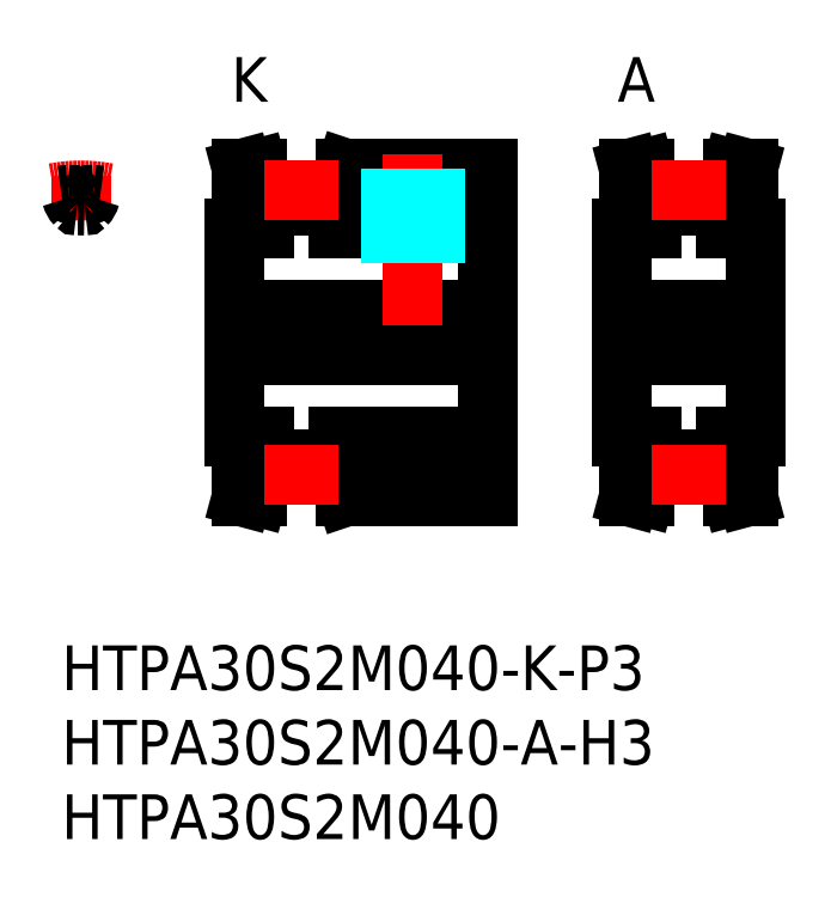
<metadata>
{"format":"dxf","ext":"dxf","renderer":"ezdxf+matplotlib","layout":"modelspace","background":"white","min_lineweight":24,"dpi":150}
</metadata>
<code>
0
SECTION
2
ENTITIES
0
INSERT
8
MSM_CONTINUOUS
2
*U13
10
0
20
0
30
0
0
INSERT
8
MSM_CONTINUOUS
2
*U14
10
0
20
0
30
0
0
INSERT
8
MSM_CONTINUOUS
2
*U15
10
0
20
0
30
0
0
LINE
8
MSM_CENTER
10
10.1
20
21
30
0
11
30.1
21
21
31
0
0
LINE
8
MSM_CONTINUOUS
10
18.6
20
14
30
0
11
28.6
21
14
31
0
0
LINE
8
MSM_CONTINUOUS
10
19.1
20
10
30
0
11
28.6
21
10
31
0
0
LINE
8
MSM_CONTINUOUS
10
18.6
20
28
30
0
11
28.6
21
28
31
0
0
LINE
8
MSM_CONTINUOUS
10
19.1
20
32
30
0
11
28.6
21
32
31
0
0
LINE
8
MSM_CONTINUOUS
10
11.6
20
19.5
30
0
11
28.6
21
19.5
31
0
0
LINE
8
MSM_CONTINUOUS
10
11.6
20
22.5
30
0
11
28.6
21
22.5
31
0
0
LINE
8
MSM_CONTINUOUS
10
11.6
20
14
30
0
11
11.6
21
28
31
0
0
LINE
8
MSM_CONTINUOUS
10
13.6
20
12.46
30
0
11
18.6
21
12.46
31
0
0
LINE
8
MSM_CONTINUOUS
10
13.6
20
11.7
30
0
11
18.6
21
11.7
31
0
0
LINE
8
MSM_CONTINUOUS
10
13.6
20
14
30
0
11
13.6
21
11.7
31
0
0
LINE
8
MSM_CONTINUOUS
10
12.6
20
14
30
0
11
12.6
21
11.84
31
0
0
LINE
8
MSM_CONTINUOUS
10
13.14
20
10
30
0
11
13.6
21
11.71
31
0
0
LINE
8
MSM_CONTINUOUS
10
12.11
20
10
30
0
11
13.14
21
10
31
0
0
LINE
8
MSM_CONTINUOUS
10
12.11
20
10
30
0
11
12.6
21
11.84
31
0
0
LINE
8
MSM_CONTINUOUS
10
11.6
20
14
30
0
11
13.6
21
14
31
0
0
LINE
8
MSM_CONTINUOUS
10
18.6
20
14
30
0
11
18.6
21
11.49
31
0
0
LINE
8
MSM_CONTINUOUS
10
19.1
20
10
30
0
11
18.6
21
11.49
31
0
0
LINE
8
MSM_CONTINUOUS
10
13.6
20
29.53
30
0
11
18.6
21
29.53
31
0
0
LINE
8
MSM_CONTINUOUS
10
13.6
20
30.29
30
0
11
18.6
21
30.29
31
0
0
LINE
8
MSM_CONTINUOUS
10
12.6
20
28
30
0
11
12.6
21
30.16
31
0
0
LINE
8
MSM_CONTINUOUS
10
13.6
20
28
30
0
11
13.6
21
30.29
31
0
0
LINE
8
MSM_CONTINUOUS
10
11.6
20
28
30
0
11
13.6
21
28
31
0
0
LINE
8
MSM_CONTINUOUS
10
13.14
20
32
30
0
11
13.6
21
30.29
31
0
0
LINE
8
MSM_CONTINUOUS
10
12.11
20
32
30
0
11
12.6
21
30.16
31
0
0
LINE
8
MSM_CONTINUOUS
10
12.11
20
32
30
0
11
13.14
21
32
31
0
0
LINE
8
MSM_CONTINUOUS
10
18.6
20
28
30
0
11
18.6
21
30.5
31
0
0
LINE
8
MSM_CONTINUOUS
10
19.1
20
32
30
0
11
18.6
21
30.5
31
0
0
LINE
8
MSM_CONTINUOUS
10
28.6
20
32
30
0
11
28.6
21
10
31
0
0
LINE
8
MSM_CENTER
10
23.6
20
21.5
30
0
11
23.6
21
33
31
0
0
LINE
8
MSM_CENTER
10
36.1
20
21
30
0
11
48.1
21
21
31
0
0
LINE
8
MSM_CONTINUOUS
10
37.6
20
19.5
30
0
11
46.6
21
19.5
31
0
0
LINE
8
MSM_CONTINUOUS
10
37.6
20
22.5
30
0
11
46.6
21
22.5
31
0
0
LINE
8
MSM_CONTINUOUS
10
37.6
20
14
30
0
11
37.6
21
28
31
0
0
LINE
8
MSM_CONTINUOUS
10
39.6
20
12.46
30
0
11
44.6
21
12.46
31
0
0
LINE
8
MSM_CONTINUOUS
10
39.6
20
11.7
30
0
11
44.6
21
11.7
31
0
0
LINE
8
MSM_CONTINUOUS
10
39.6
20
14
30
0
11
39.6
21
11.7
31
0
0
LINE
8
MSM_CONTINUOUS
10
38.6
20
14
30
0
11
38.6
21
11.84
31
0
0
LINE
8
MSM_CONTINUOUS
10
39.14
20
10
30
0
11
39.6
21
11.71
31
0
0
LINE
8
MSM_CONTINUOUS
10
38.11
20
10
30
0
11
39.14
21
10
31
0
0
LINE
8
MSM_CONTINUOUS
10
38.11
20
10
30
0
11
38.6
21
11.84
31
0
0
LINE
8
MSM_CONTINUOUS
10
37.6
20
14
30
0
11
39.6
21
14
31
0
0
LINE
8
MSM_CONTINUOUS
10
39.6
20
29.53
30
0
11
44.6
21
29.53
31
0
0
LINE
8
MSM_CONTINUOUS
10
39.6
20
30.29
30
0
11
44.6
21
30.29
31
0
0
LINE
8
MSM_CONTINUOUS
10
38.6
20
28
30
0
11
38.6
21
30.16
31
0
0
LINE
8
MSM_CONTINUOUS
10
39.6
20
28
30
0
11
39.6
21
30.29
31
0
0
LINE
8
MSM_CONTINUOUS
10
37.6
20
28
30
0
11
39.6
21
28
31
0
0
LINE
8
MSM_CONTINUOUS
10
39.14
20
32
30
0
11
39.6
21
30.29
31
0
0
LINE
8
MSM_CONTINUOUS
10
38.11
20
32
30
0
11
38.6
21
30.16
31
0
0
LINE
8
MSM_CONTINUOUS
10
38.11
20
32
30
0
11
39.14
21
32
31
0
0
LINE
8
MSM_CONTINUOUS
10
46.6
20
14
30
0
11
46.6
21
28
31
0
0
LINE
8
MSM_CONTINUOUS
10
44.6
20
14
30
0
11
44.6
21
11.7
31
0
0
LINE
8
MSM_CONTINUOUS
10
45.6
20
14
30
0
11
45.6
21
11.84
31
0
0
LINE
8
MSM_CONTINUOUS
10
45.06
20
10
30
0
11
44.6
21
11.71
31
0
0
LINE
8
MSM_CONTINUOUS
10
46.09
20
10
30
0
11
45.06
21
10
31
0
0
LINE
8
MSM_CONTINUOUS
10
46.09
20
10
30
0
11
45.6
21
11.84
31
0
0
LINE
8
MSM_CONTINUOUS
10
46.6
20
14
30
0
11
44.6
21
14
31
0
0
LINE
8
MSM_CONTINUOUS
10
45.6
20
28
30
0
11
45.6
21
30.16
31
0
0
LINE
8
MSM_CONTINUOUS
10
44.6
20
28
30
0
11
44.6
21
30.29
31
0
0
LINE
8
MSM_CONTINUOUS
10
46.6
20
28
30
0
11
44.6
21
28
31
0
0
LINE
8
MSM_CONTINUOUS
10
45.06
20
32
30
0
11
44.6
21
30.29
31
0
0
LINE
8
MSM_CONTINUOUS
10
46.09
20
32
30
0
11
45.6
21
30.16
31
0
0
LINE
8
MSM_CONTINUOUS
10
46.09
20
32
30
0
11
45.06
21
32
31
0
0
TEXT
8
MSM_PART_NUMBER
10
37.6
20
36.5
30
0
40
3
1
A
7
MISUMI
72
     1
11
38.6
21
38
31
0
73
     2
0
TEXT
8
MSM_PART_NUMBER
10
11.6
20
36.5
30
0
40
3
1
K
7
MISUMI
72
     1
11
12.6
21
38
31
0
73
     2
0
LINE
8
MSM_CENTER
10
13.6
20
30.55
30
0
11
18.6
21
30.55
31
0
0
LINE
8
MSM_CENTER
10
13.6
20
11.45
30
0
11
18.6
21
11.45
31
0
0
LINE
8
MSM_CENTER
10
39.6
20
11.45
30
0
11
44.6
21
11.45
31
0
0
LINE
8
MSM_CENTER
10
39.6
20
30.55
30
0
11
44.6
21
30.55
31
0
0
LINE
8
MSM_CENTER
10
1.3
20
28.53
30
0
11
1.3
21
31.55
31
0
0
ARC
8
MSM_CENTER
10
1.3
20
21
30
0
40
9.549
50
79.13
51
100.9
0
ARC
8
MSM_CONTINUOUS
10
1.3
20
21
30
0
40
9.295
50
95.11
51
98.04
0
ARC
8
MSM_CONTINUOUS
10
1.95
20
30.47
30
0
40
1.325
50
195.2
51
223
0
ARC
8
MSM_CONTINUOUS
10
0.4883
20
30.07
30
0
40
0.19
50
15.24
51
95.11
0
ARC
8
MSM_CONTINUOUS
10
1.054
20
29.63
30
0
40
0.1
50
223
51
271.6
0
ARC
8
MSM_CONTINUOUS
10
1.3
20
21
30
0
40
9.295
50
81.96
51
84.89
0
ARC
8
MSM_CONTINUOUS
10
0.65
20
30.47
30
0
40
1.325
50
317
51
344.8
0
ARC
8
MSM_CONTINUOUS
10
2.112
20
30.07
30
0
40
0.19
50
84.89
51
164.8
0
ARC
8
MSM_CONTINUOUS
10
1.546
20
29.63
30
0
40
0.1
50
268.4
51
317
0
ARC
8
MSM_CONTINUOUS
10
1.3
20
21
30
0
40
8.535
50
88.37
51
91.63
0
LINE
8
MSM_DASHED
10
25.1
20
32
30
0
11
25.1
21
22.5
31
0
0
LINE
8
MSM_DASHED
10
24.83
20
32
30
0
11
24.83
21
22.5
31
0
0
LINE
8
MSM_DASHED
10
22.37
20
32
30
0
11
22.37
21
22.5
31
0
0
LINE
8
MSM_DASHED
10
22.1
20
32
30
0
11
22.1
21
22.5
31
0
0
ENDSEC
0
EOF

</code>
